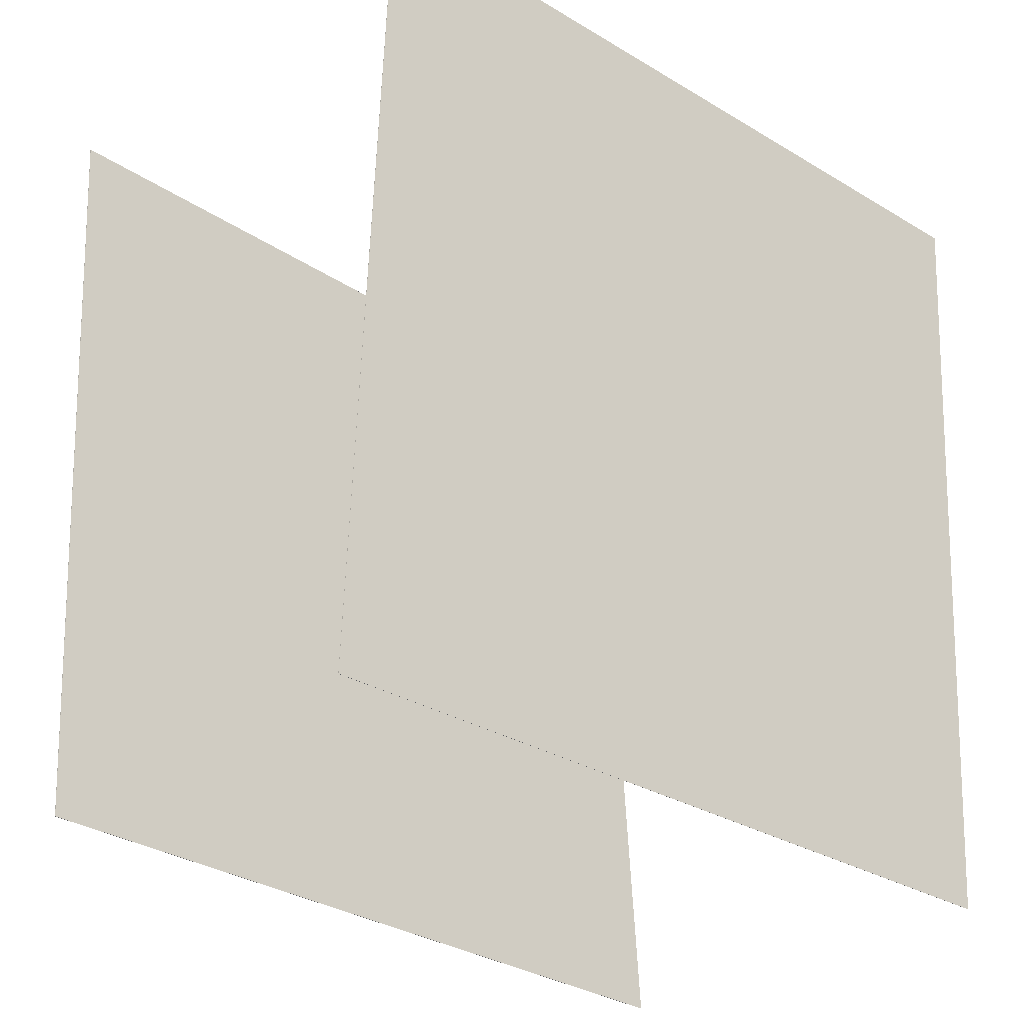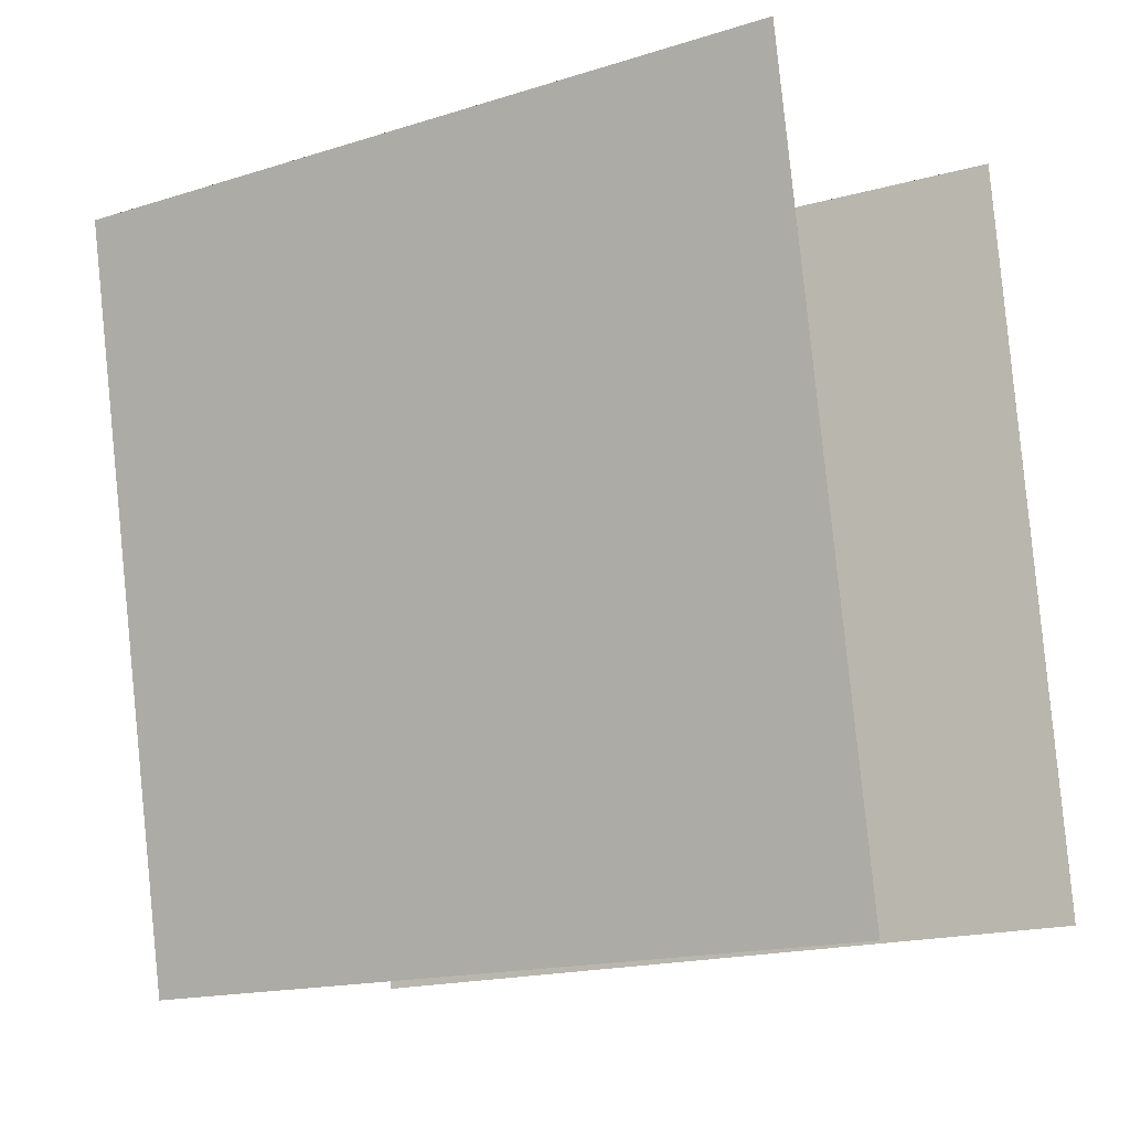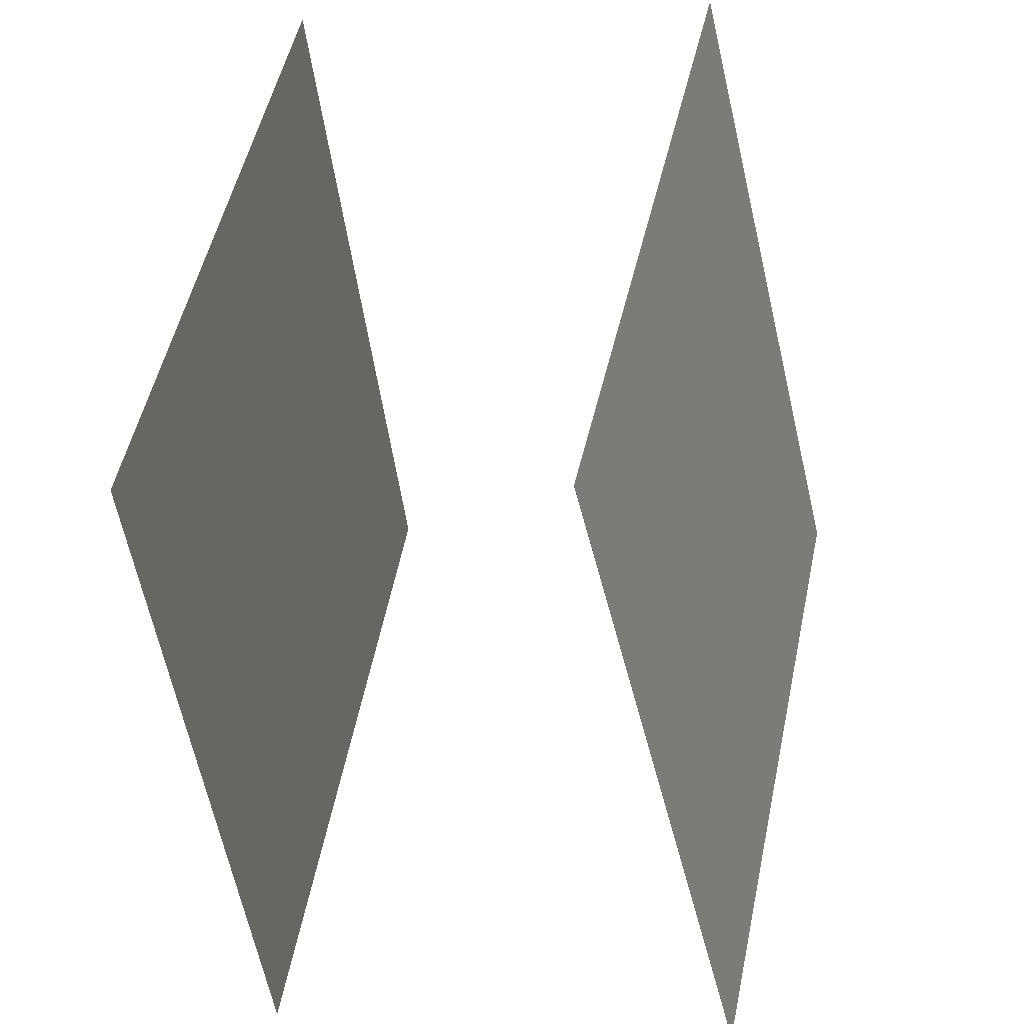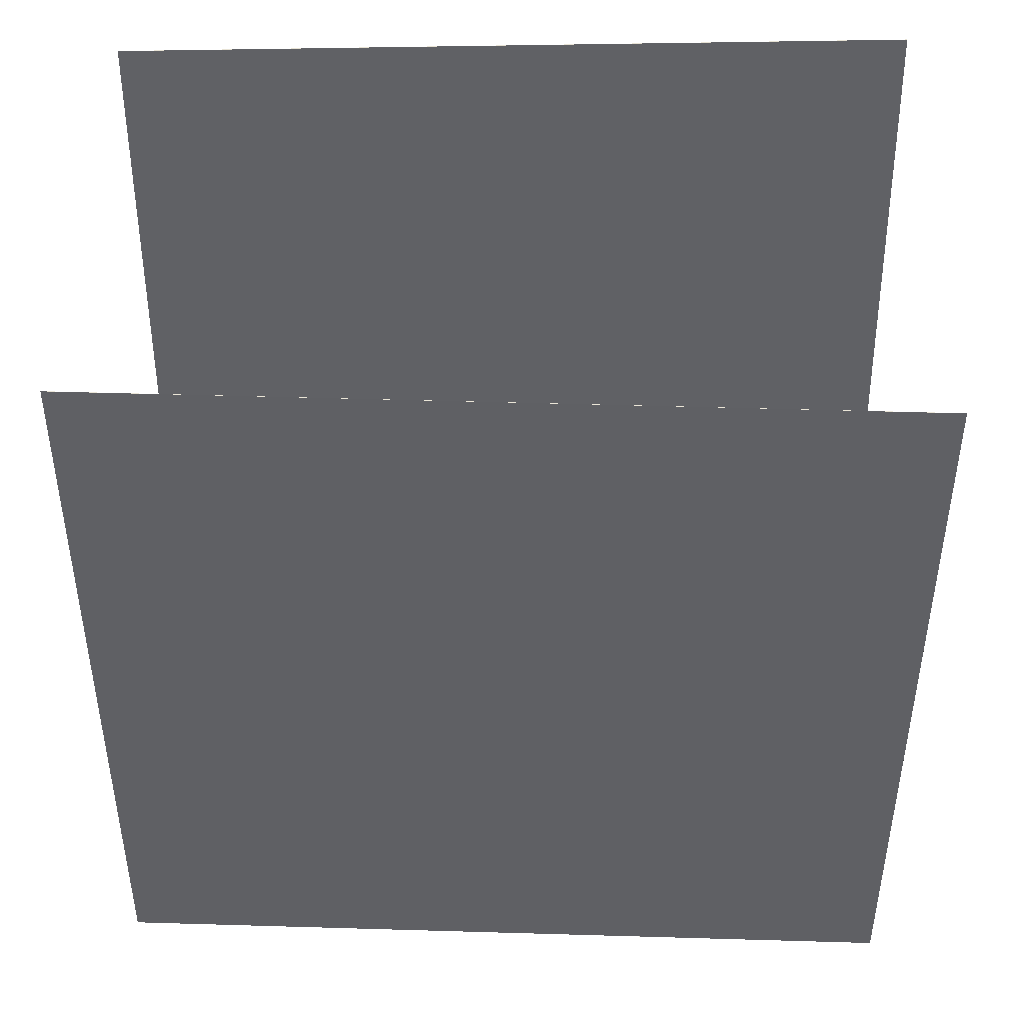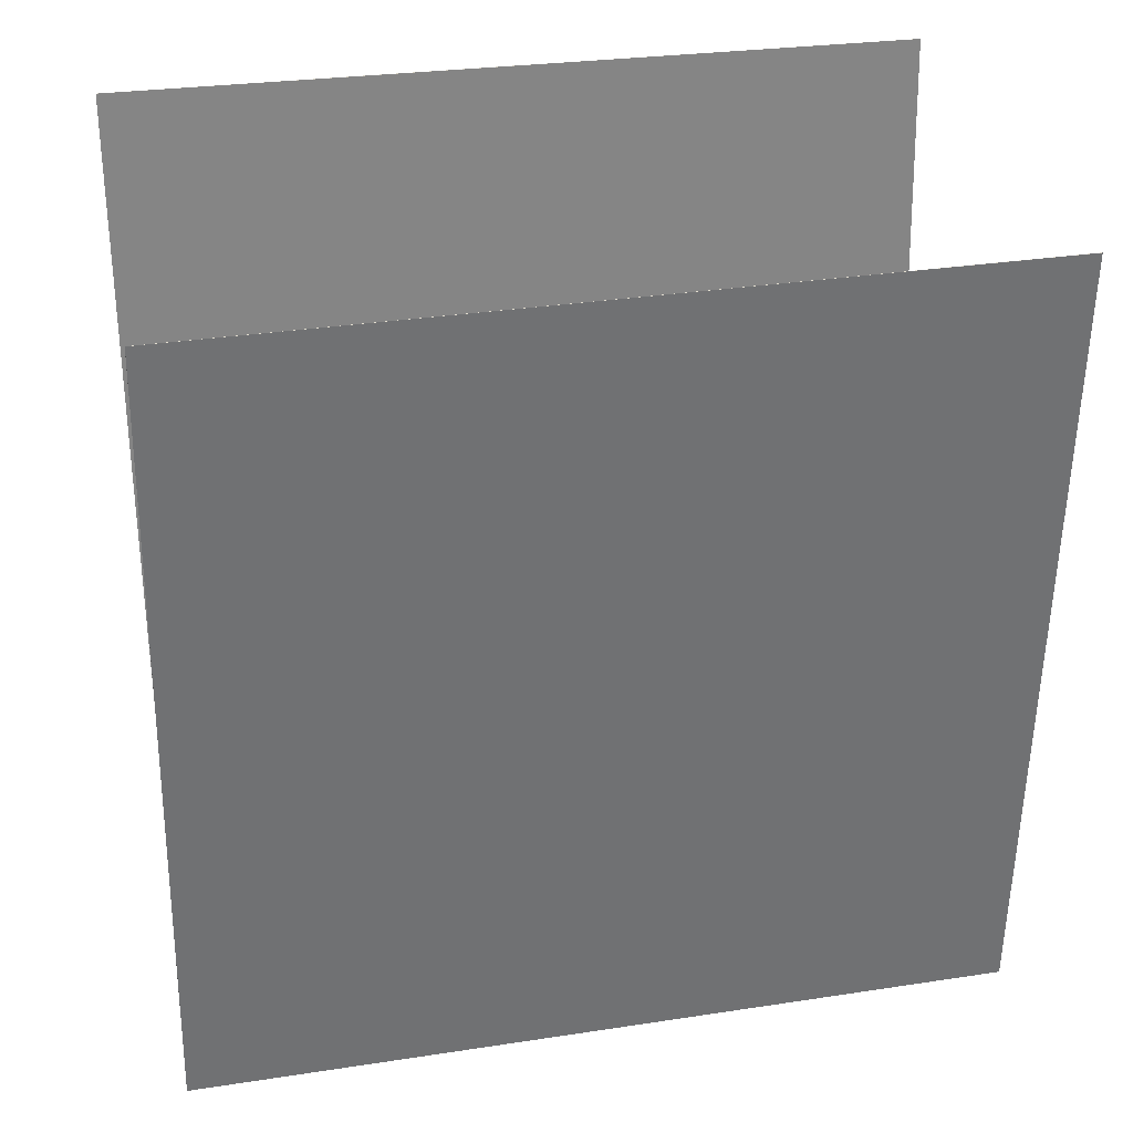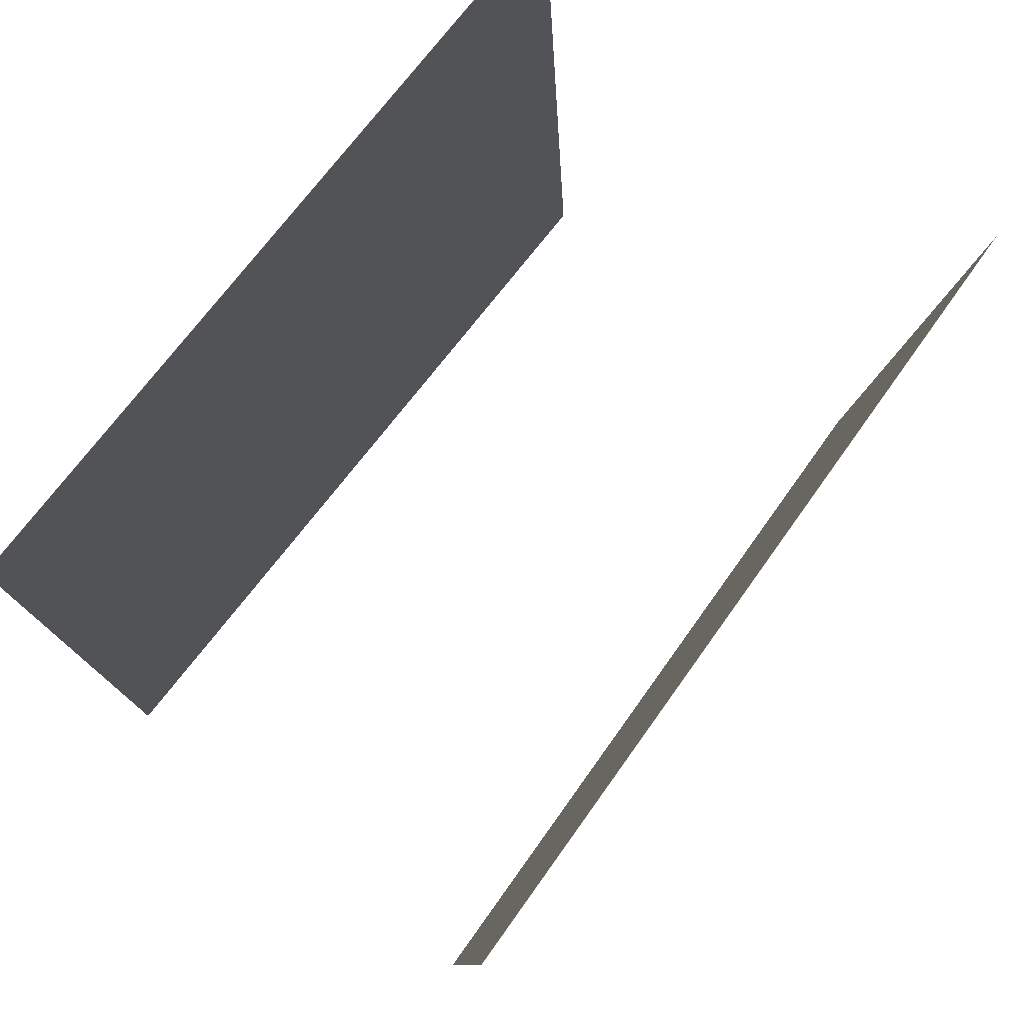
<metadata>
{"format":"obj","ext":"obj","renderer":"f3d","projection":"perspective","resolution":1024,"background":"white","views":[{"elev":-29.6,"azim":-122.6,"up":"+Y"},{"elev":-17.5,"azim":120.4,"up":"+Z"},{"elev":-48.2,"azim":9.8,"up":"+Z"},{"elev":43.5,"azim":-79.1,"up":"+Y"},{"elev":31.5,"azim":89.3,"up":"+Y"},{"elev":78.0,"azim":47.6,"up":"+Y"}]}
</metadata>
<code>
v 0.2013 0.5305 -0.4914
v 0.2009 0.5305 -0.4914
v 0.4082 0.5348 0.4794
v 0.4079 0.5348 0.4794
v 0.1417 -0.4629 -0.4744
v 0.1413 -0.4629 -0.4743
v 0.3486 -0.4586 0.4964
v 0.3482 -0.4586 0.4965
f 1.0 7.0 5.0
f 1.0 3.0 7.0
f 1.0 4.0 3.0
f 1.0 2.0 4.0
f 3.0 8.0 7.0
f 3.0 4.0 8.0
f 5.0 7.0 8.0
f 5.0 8.0 6.0
f 1.0 5.0 6.0
f 1.0 6.0 2.0
f 2.0 6.0 8.0
f 2.0 8.0 4.0
v -0.3821 -0.4736 -0.3929
v -0.2262 -0.477 0.5867
v -0.4305 0.5203 -0.3818
v -0.2746 0.5169 0.5978
v -0.3818 -0.4736 -0.393
v -0.2259 -0.477 0.5867
v -0.4302 0.5203 -0.3818
v -0.2743 0.5169 0.5978
f 9.0 15.0 13.0
f 9.0 11.0 15.0
f 9.0 12.0 11.0
f 9.0 10.0 12.0
f 11.0 16.0 15.0
f 11.0 12.0 16.0
f 13.0 15.0 16.0
f 13.0 16.0 14.0
f 9.0 13.0 14.0
f 9.0 14.0 10.0
f 10.0 14.0 16.0
f 10.0 16.0 12.0

</code>
